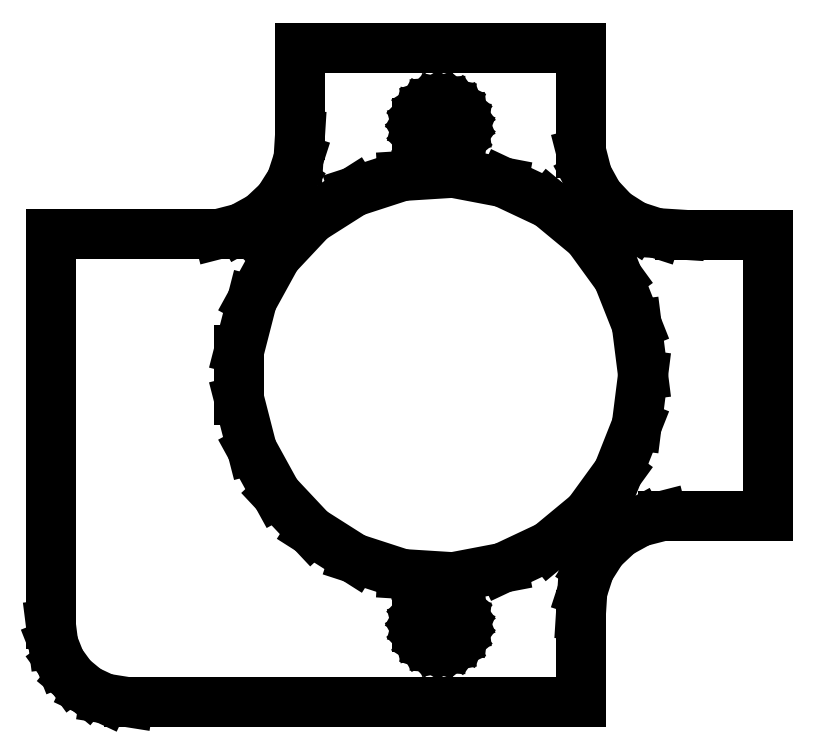
<metadata>
{"format":"dxf","ext":"dxf","renderer":"ezdxf+matplotlib","layout":"modelspace","background":"white","min_lineweight":24,"dpi":150}
</metadata>
<code>
0
SECTION
2
ENTITIES
0
LINE
8
0
10
9.012
20
-15.38
11
9.106
21
-13.88
0
LINE
8
0
10
9.106
20
-13.88
11
9.571
21
-12.45
0
LINE
8
0
10
9.571
20
-12.45
11
10.38
21
-11.18
0
LINE
8
0
10
10.38
20
-11.18
11
11.47
21
-10.15
0
LINE
8
0
10
11.47
20
-10.15
11
12.79
21
-9.421
0
LINE
8
0
10
12.79
20
-9.421
11
14.25
21
-9.047
0
LINE
8
0
10
14.25
20
-9.047
11
21
21
-9.047
0
LINE
8
0
10
21
20
-9.047
11
21
21
9.012
0
LINE
8
0
10
21
20
9.012
11
15.38
21
9.012
0
LINE
8
0
10
15.38
20
9.012
11
13.88
21
9.106
0
LINE
8
0
10
13.88
20
9.106
11
12.45
21
9.571
0
LINE
8
0
10
12.45
20
9.571
11
11.18
21
10.38
0
LINE
8
0
10
11.18
20
10.38
11
10.15
21
11.47
0
LINE
8
0
10
10.15
20
11.47
11
9.421
21
12.79
0
LINE
8
0
10
9.421
20
12.79
11
9.047
21
14.25
0
LINE
8
0
10
9.047
20
14.25
11
9.047
21
21
0
LINE
8
0
10
9.047
20
21
11
-9.012
21
21
0
LINE
8
0
10
-9.012
20
21
11
-9.012
21
15.38
0
LINE
8
0
10
-9.012
20
15.38
11
-9.106
21
13.88
0
LINE
8
0
10
-9.106
20
13.88
11
-9.571
21
12.45
0
LINE
8
0
10
-9.571
20
12.45
11
-10.38
21
11.18
0
LINE
8
0
10
-10.38
20
11.18
11
-11.47
21
10.15
0
LINE
8
0
10
-11.47
20
10.15
11
-12.79
21
9.421
0
LINE
8
0
10
-12.79
20
9.421
11
-14.25
21
9.047
0
LINE
8
0
10
-14.25
20
9.047
11
-25
21
9.047
0
LINE
8
0
10
-25
20
9.047
11
-25
21
-16
0
LINE
8
0
10
-25
20
-16
11
-24.84
21
-17.24
0
LINE
8
0
10
-24.84
20
-17.24
11
-24.38
21
-18.41
0
LINE
8
0
10
-24.38
20
-18.41
11
-23.64
21
-19.42
0
LINE
8
0
10
-23.64
20
-19.42
11
-22.68
21
-20.22
0
LINE
8
0
10
-22.68
20
-20.22
11
-21.55
21
-20.76
0
LINE
8
0
10
-21.55
20
-20.76
11
-20
21
-21
0
LINE
8
0
10
-20
20
-21
11
9.012
21
-21
0
LINE
8
0
10
9.012
20
-21
11
9.012
21
-15.38
0
LINE
8
0
10
-0.2811
20
14.53
11
-0.6387
21
14.64
0
LINE
8
0
10
-0.6387
20
14.64
11
-0.9561
21
14.84
0
LINE
8
0
10
-0.9561
20
14.84
11
-1.214
21
15.12
0
LINE
8
0
10
-1.214
20
15.12
11
-1.395
21
15.45
0
LINE
8
0
10
-1.395
20
15.45
11
-1.488
21
15.81
0
LINE
8
0
10
-1.488
20
15.81
11
-1.488
21
16.19
0
LINE
8
0
10
-1.488
20
16.19
11
-1.395
21
16.55
0
LINE
8
0
10
-1.395
20
16.55
11
-1.214
21
16.88
0
LINE
8
0
10
-1.214
20
16.88
11
-0.9561
21
17.16
0
LINE
8
0
10
-0.9561
20
17.16
11
-0.6387
21
17.36
0
LINE
8
0
10
-0.6387
20
17.36
11
-0.2811
21
17.47
0
LINE
8
0
10
-0.2811
20
17.47
11
0.09418
21
17.5
0
LINE
8
0
10
0.09418
20
17.5
11
0.4635
21
17.43
0
LINE
8
0
10
0.4635
20
17.43
11
0.8037
21
17.27
0
LINE
8
0
10
0.8037
20
17.27
11
1.093
21
17.03
0
LINE
8
0
10
1.093
20
17.03
11
1.314
21
16.72
0
LINE
8
0
10
1.314
20
16.72
11
1.453
21
16.37
0
LINE
8
0
10
1.453
20
16.37
11
1.5
21
16
0
LINE
8
0
10
1.5
20
16
11
1.453
21
15.63
0
LINE
8
0
10
1.453
20
15.63
11
1.314
21
15.28
0
LINE
8
0
10
1.314
20
15.28
11
1.093
21
14.97
0
LINE
8
0
10
1.093
20
14.97
11
0.8037
21
14.73
0
LINE
8
0
10
0.8037
20
14.73
11
0.4635
21
14.57
0
LINE
8
0
10
0.4635
20
14.57
11
0.09418
21
14.5
0
LINE
8
0
10
0.09418
20
14.5
11
-0.2811
21
14.53
0
LINE
8
0
10
-2.436
20
-12.77
11
-5.535
21
-11.76
0
LINE
8
0
10
-5.535
20
-11.76
11
-8.287
21
-10.02
0
LINE
8
0
10
-8.287
20
-10.02
11
-10.52
21
-7.641
0
LINE
8
0
10
-10.52
20
-7.641
11
-12.09
21
-4.786
0
LINE
8
0
10
-12.09
20
-4.786
11
-12.9
21
-1.629
0
LINE
8
0
10
-12.9
20
-1.629
11
-12.9
21
1.629
0
LINE
8
0
10
-12.9
20
1.629
11
-12.09
21
4.786
0
LINE
8
0
10
-12.09
20
4.786
11
-10.52
21
7.641
0
LINE
8
0
10
-10.52
20
7.641
11
-8.287
21
10.02
0
LINE
8
0
10
-8.287
20
10.02
11
-5.535
21
11.76
0
LINE
8
0
10
-5.535
20
11.76
11
-2.436
21
12.77
0
LINE
8
0
10
-2.436
20
12.77
11
0.8163
21
12.97
0
LINE
8
0
10
0.8163
20
12.97
11
4.017
21
12.36
0
LINE
8
0
10
4.017
20
12.36
11
6.966
21
10.98
0
LINE
8
0
10
6.966
20
10.98
11
9.477
21
8.899
0
LINE
8
0
10
9.477
20
8.899
11
11.39
21
6.263
0
LINE
8
0
10
11.39
20
6.263
11
12.59
21
3.233
0
LINE
8
0
10
12.59
20
3.233
11
13
21
0
0
LINE
8
0
10
13
20
0
11
12.59
21
-3.233
0
LINE
8
0
10
12.59
20
-3.233
11
11.39
21
-6.263
0
LINE
8
0
10
11.39
20
-6.263
11
9.477
21
-8.899
0
LINE
8
0
10
9.477
20
-8.899
11
6.966
21
-10.98
0
LINE
8
0
10
6.966
20
-10.98
11
4.017
21
-12.36
0
LINE
8
0
10
4.017
20
-12.36
11
0.8163
21
-12.97
0
LINE
8
0
10
0.8163
20
-12.97
11
-2.436
21
-12.77
0
LINE
8
0
10
-0.2811
20
-17.47
11
-0.6387
21
-17.36
0
LINE
8
0
10
-0.6387
20
-17.36
11
-0.9561
21
-17.16
0
LINE
8
0
10
-0.9561
20
-17.16
11
-1.214
21
-16.88
0
LINE
8
0
10
-1.214
20
-16.88
11
-1.395
21
-16.55
0
LINE
8
0
10
-1.395
20
-16.55
11
-1.488
21
-16.19
0
LINE
8
0
10
-1.488
20
-16.19
11
-1.488
21
-15.81
0
LINE
8
0
10
-1.488
20
-15.81
11
-1.395
21
-15.45
0
LINE
8
0
10
-1.395
20
-15.45
11
-1.214
21
-15.12
0
LINE
8
0
10
-1.214
20
-15.12
11
-0.9561
21
-14.84
0
LINE
8
0
10
-0.9561
20
-14.84
11
-0.6387
21
-14.64
0
LINE
8
0
10
-0.6387
20
-14.64
11
-0.2811
21
-14.53
0
LINE
8
0
10
-0.2811
20
-14.53
11
0.09418
21
-14.5
0
LINE
8
0
10
0.09418
20
-14.5
11
0.4635
21
-14.57
0
LINE
8
0
10
0.4635
20
-14.57
11
0.8037
21
-14.73
0
LINE
8
0
10
0.8037
20
-14.73
11
1.093
21
-14.97
0
LINE
8
0
10
1.093
20
-14.97
11
1.314
21
-15.28
0
LINE
8
0
10
1.314
20
-15.28
11
1.453
21
-15.63
0
LINE
8
0
10
1.453
20
-15.63
11
1.5
21
-16
0
LINE
8
0
10
1.5
20
-16
11
1.453
21
-16.37
0
LINE
8
0
10
1.453
20
-16.37
11
1.314
21
-16.72
0
LINE
8
0
10
1.314
20
-16.72
11
1.093
21
-17.03
0
LINE
8
0
10
1.093
20
-17.03
11
0.8037
21
-17.27
0
LINE
8
0
10
0.8037
20
-17.27
11
0.4635
21
-17.43
0
LINE
8
0
10
0.4635
20
-17.43
11
0.09418
21
-17.5
0
LINE
8
0
10
0.09418
20
-17.5
11
-0.2811
21
-17.47
0
ENDSEC
0
EOF

</code>
